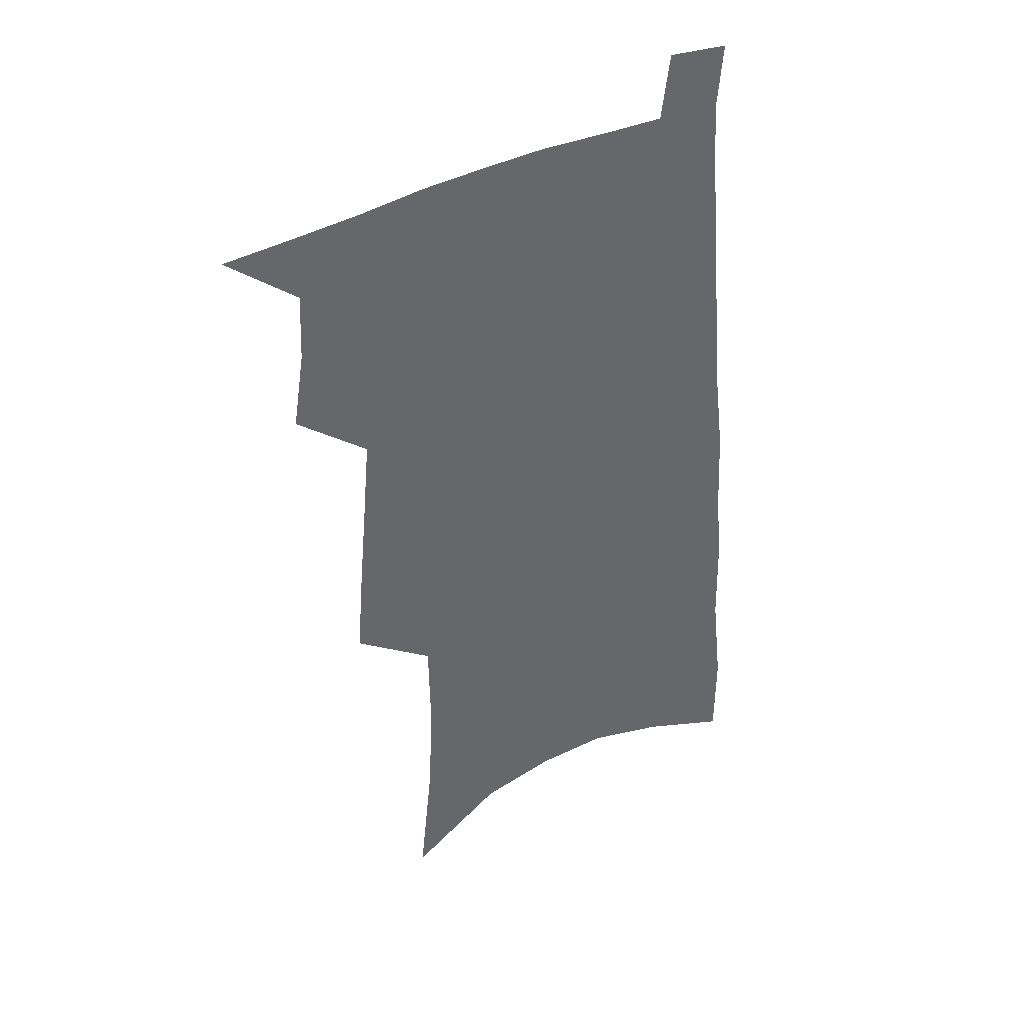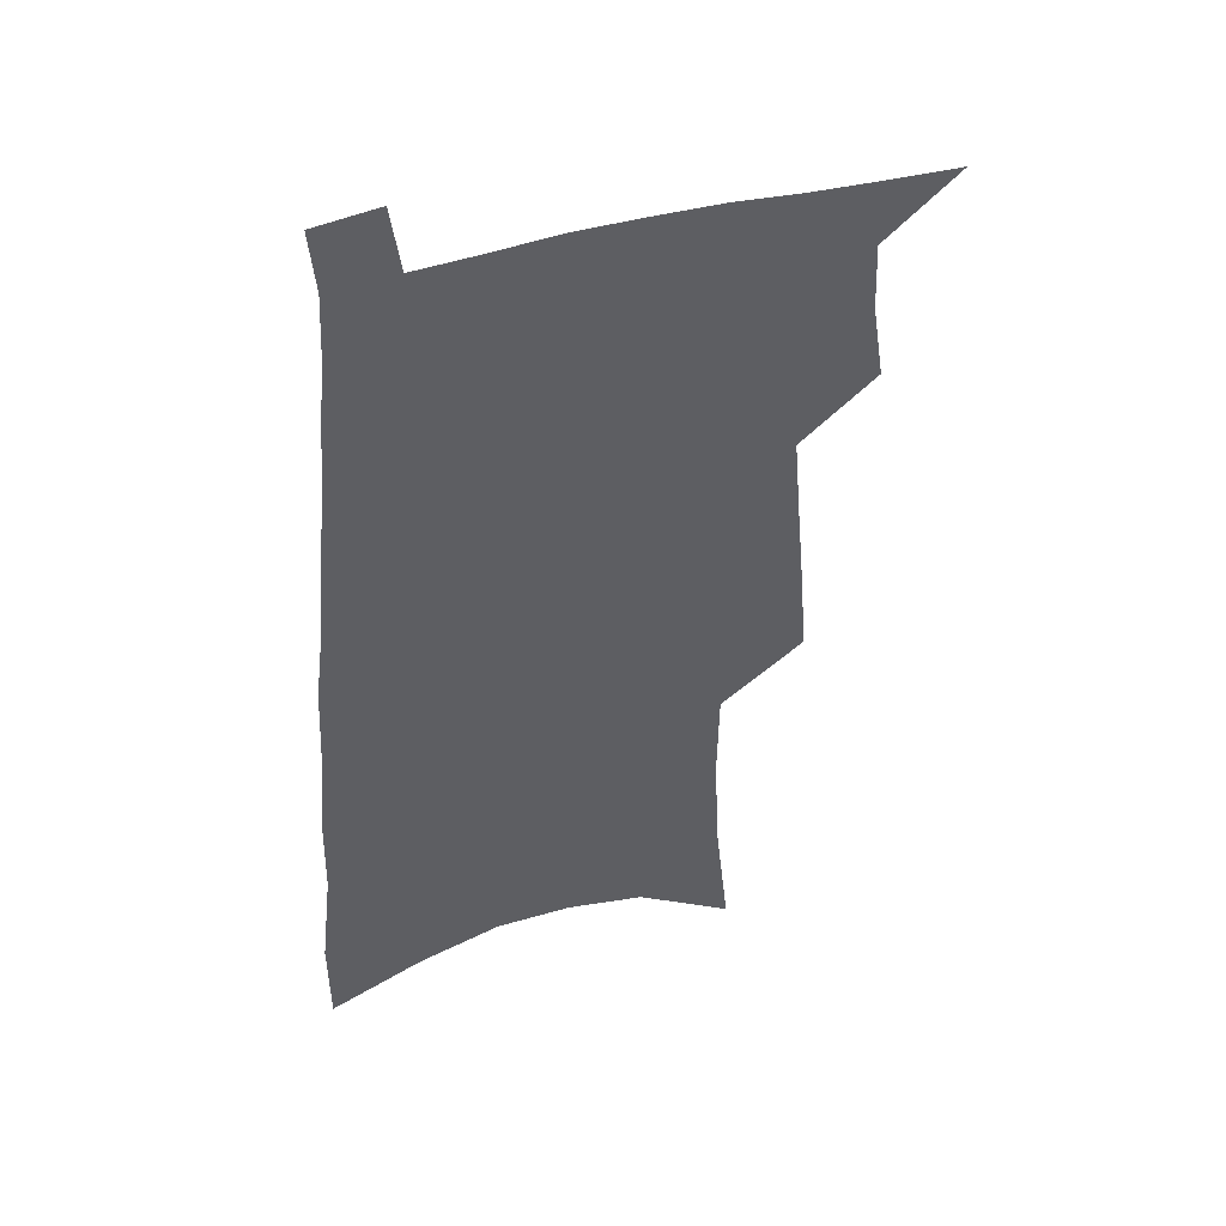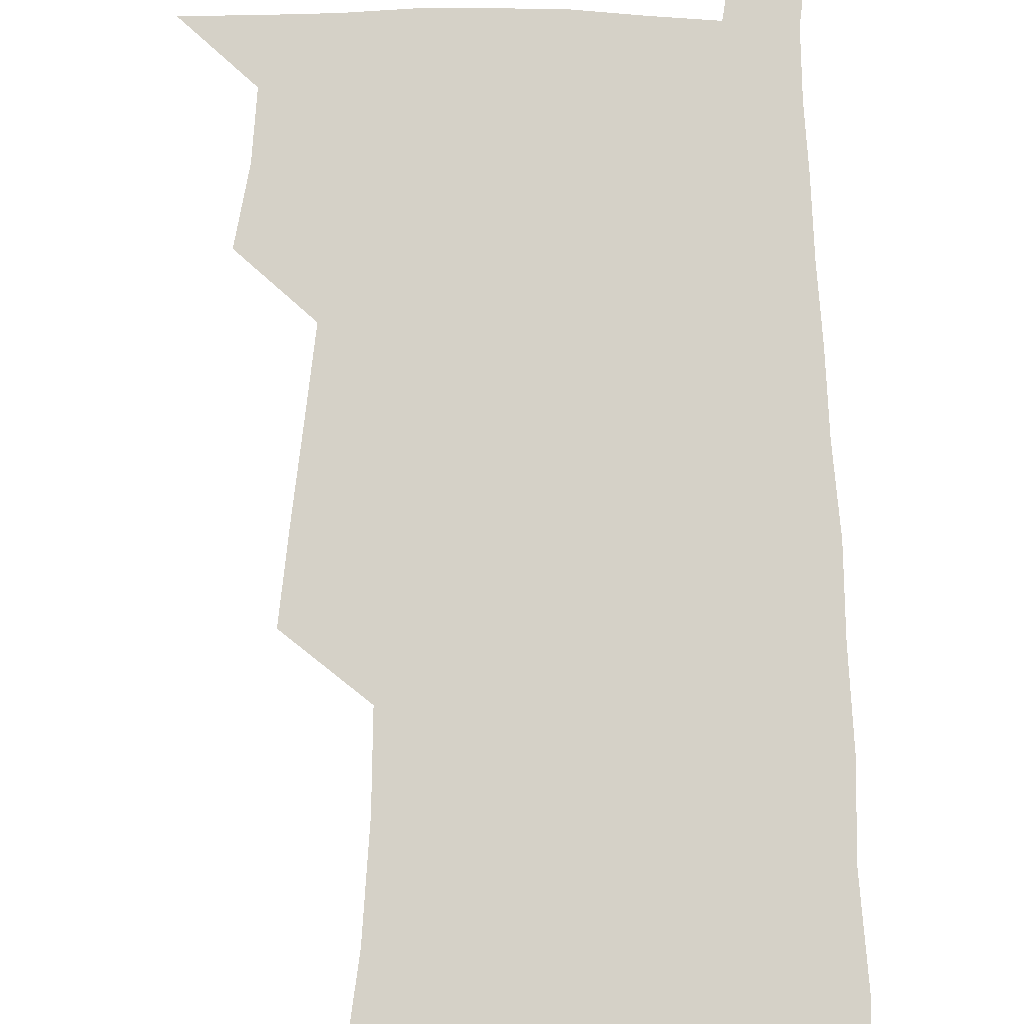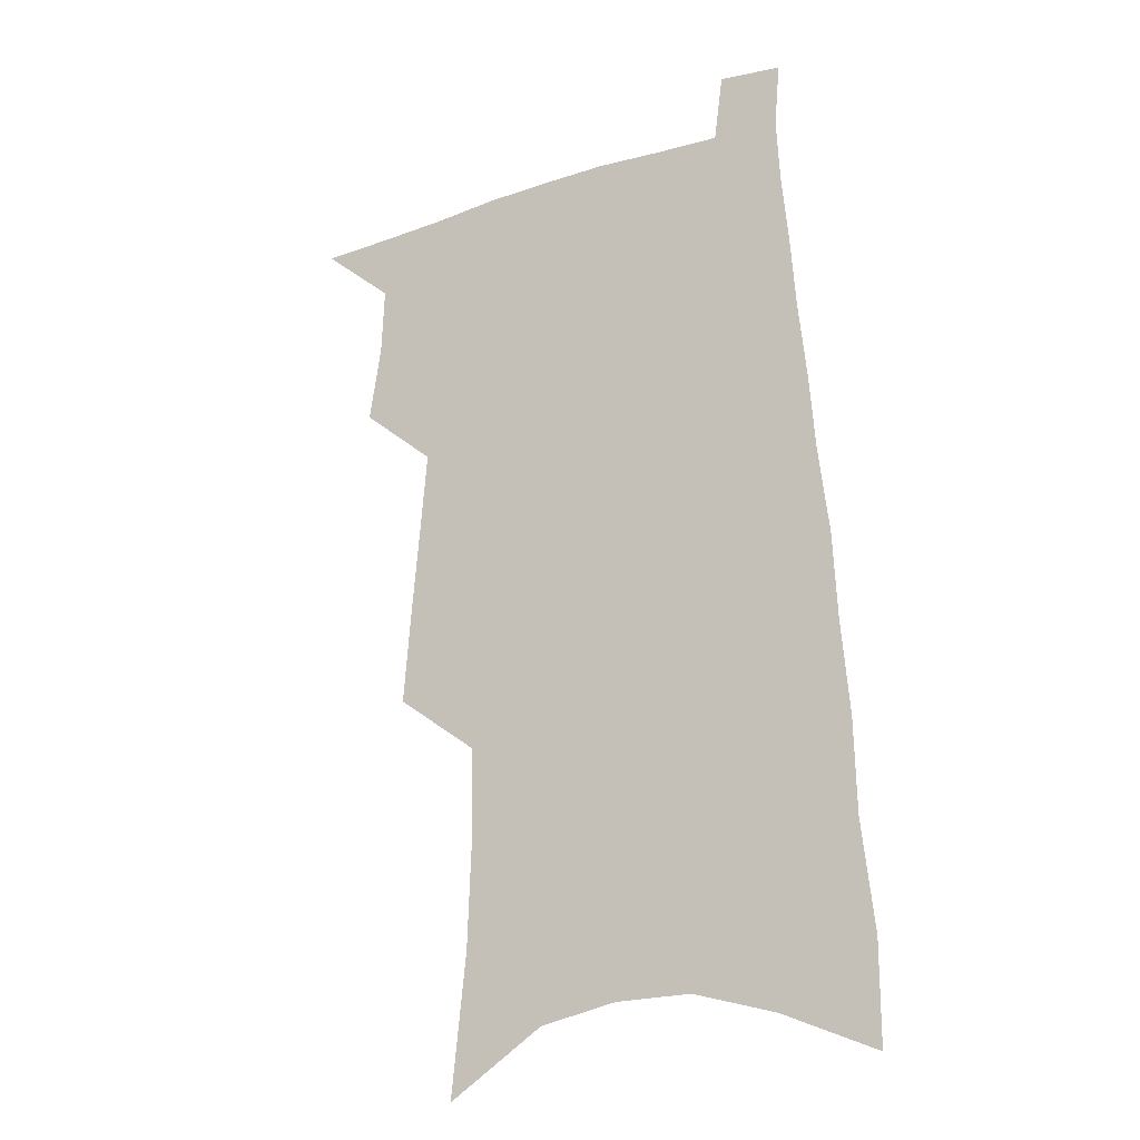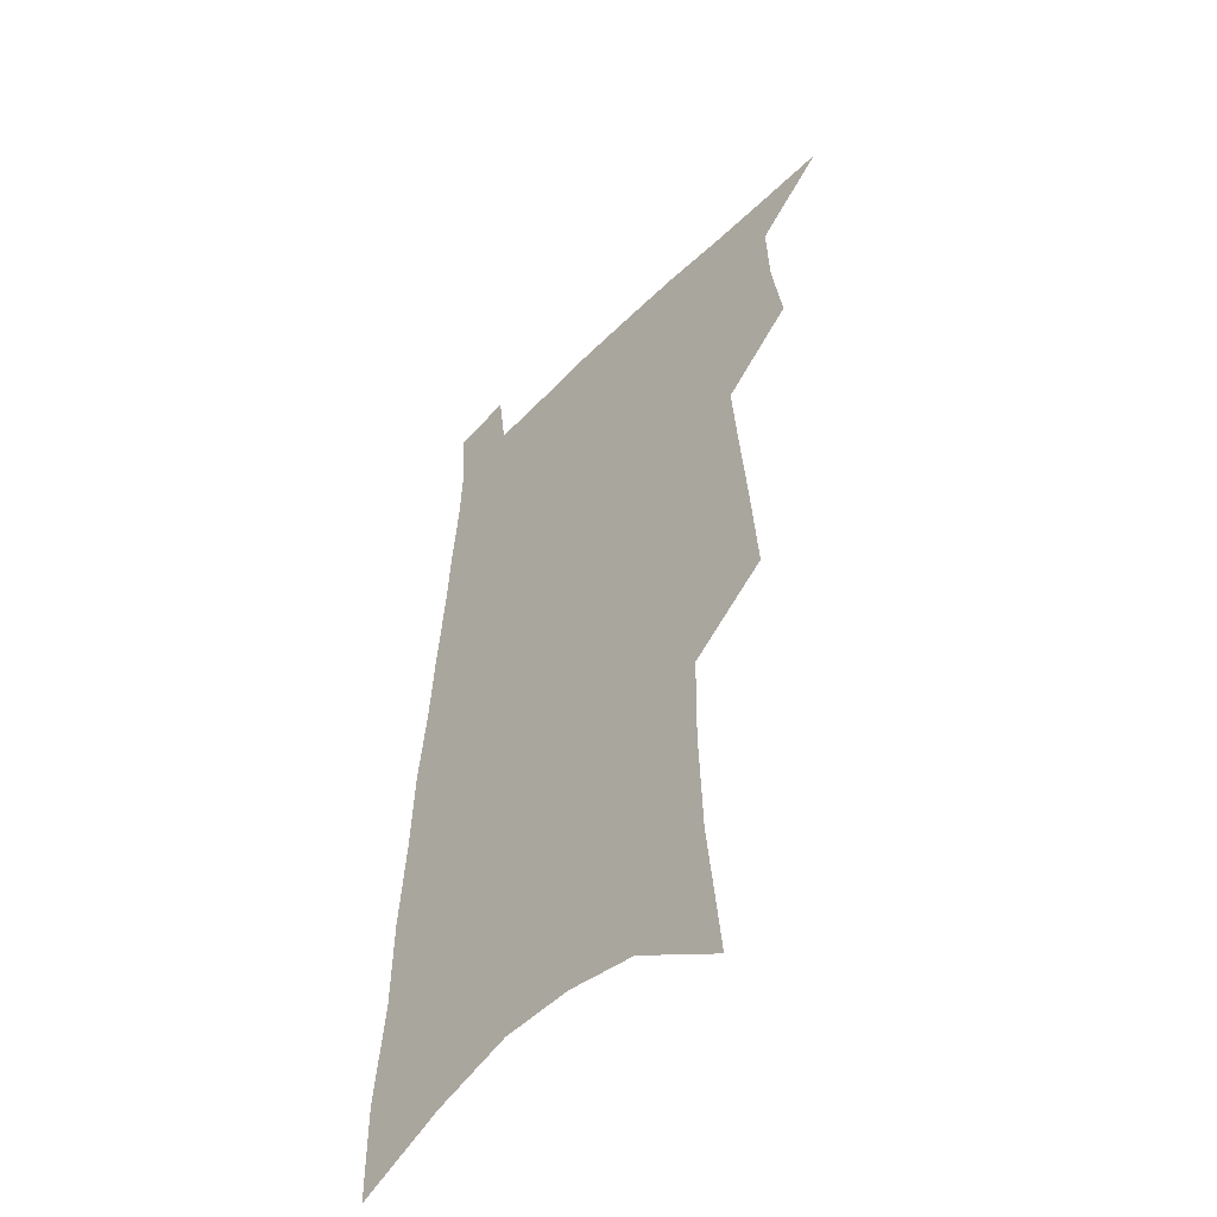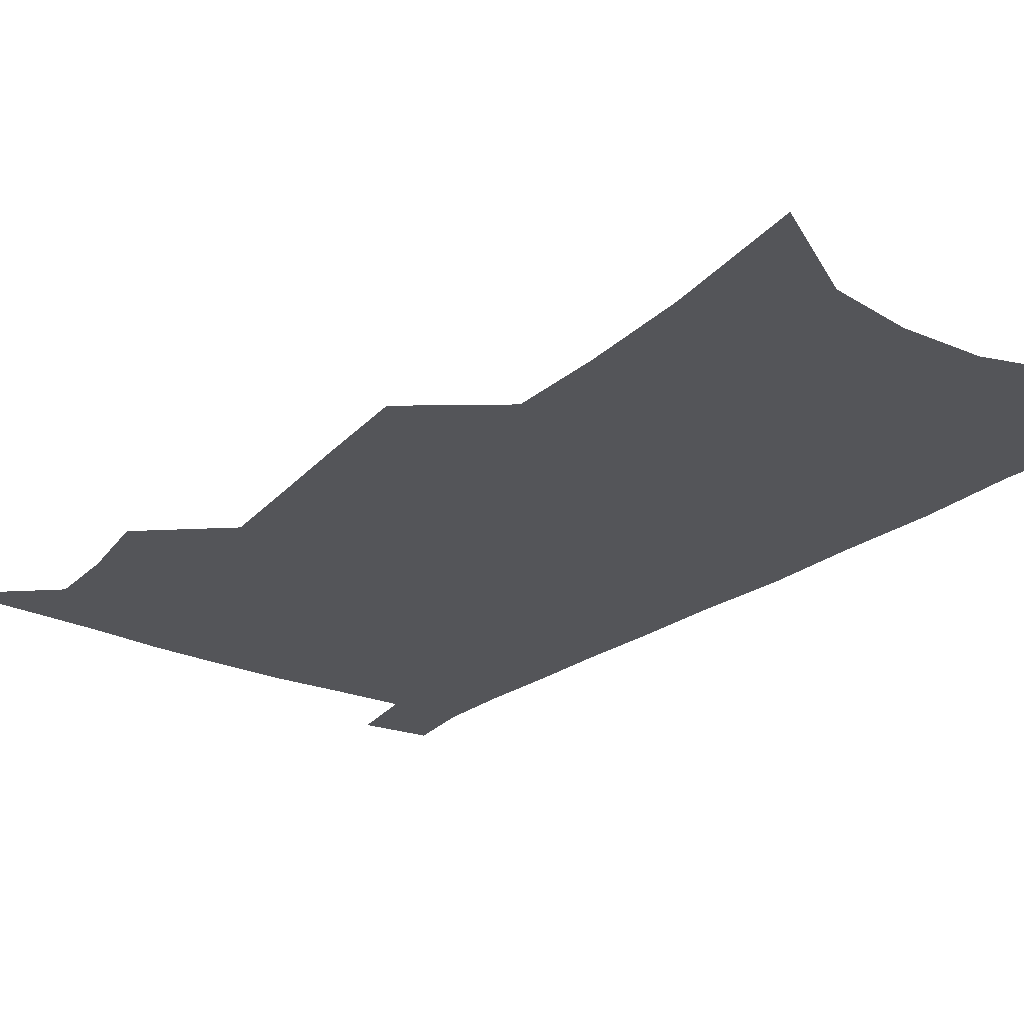
<metadata>
{"format":"obj","ext":"obj","renderer":"f3d","projection":"perspective","resolution":1024,"background":"white","views":[{"elev":40.9,"azim":-30.5,"up":"+Y"},{"elev":46.8,"azim":161.7,"up":"+Y"},{"elev":79.6,"azim":1.7,"up":"+Z"},{"elev":-21.3,"azim":29.6,"up":"+Y"},{"elev":-49.7,"azim":-132.1,"up":"+Y"},{"elev":-24.7,"azim":-35.3,"up":"+Z"}]}
</metadata>
<code>
v 501.7 524.4 0
v 523.4 447.4 0
v 527.9 475.8 0
v 528.9 501.1 0
v 528.9 525.6 0
v 543 326.3 0
v 545.8 361.1 0
v 548.7 393.8 0
v 551.3 424.1 0
v 553.8 452.1 0
v 556.3 478.6 0
v 555.7 502.7 0
v 554.1 527 0
v 567.2 177.3 0
v 572.8 229.8 0
v 574.3 269.9 0
v 573.8 303.4 0
v 577.4 341.5 0
v 578.5 372.8 0
v 579.5 402.2 0
v 580.7 429.9 0
v 581.4 455.7 0
v 582 480.3 0
v 581.5 503.6 0
v 578.6 529.3 0
v 603.2 200.3 0
v 603.6 241.8 0
v 603.2 277.5 0
v 603.6 313.4 0
v 605 348.8 0
v 604.7 377 0
v 605.8 407.2 0
v 605.8 432.5 0
v 605.8 457.3 0
v 606 481.3 0
v 605.4 504.7 0
v 603.5 530.1 0
v 632.2 205.9 0
v 631.4 246.4 0
v 630.6 281.8 0
v 630.1 316.8 0
v 629.9 349 0
v 629.7 378.2 0
v 629.7 406.5 0
v 629.5 433.8 0
v 629.5 458.2 0
v 629.4 481.7 0
v 629.3 504.9 0
v 628.1 530.5 0
v 660.8 205.9 0
v 659.2 244.5 0
v 657.8 280.6 0
v 656.3 315.4 0
v 655.1 348.3 0
v 654.4 377.9 0
v 654.1 405.4 0
v 653.5 432.2 0
v 653.3 457.2 0
v 652.7 482 0
v 652.9 505.3 0
v 653.5 529 0
v 692 196.7 0
v 688.9 237.5 0
v 686.6 274.5 0
v 684.1 310.2 0
v 682.3 342.8 0
v 681.7 372.5 0
v 680.1 401.8 0
v 678.8 429.3 0
v 678 455.5 0
v 676.7 480.9 0
v 676.6 504.7 0
v 677.5 528 0
v 680.9 552.9 0
v 727.3 181.4 0
v 727.4 218 0
v 722.9 258.3 0
v 722.1 292.7 0
v 719.1 327.5 0
v 717.5 359.3 0
v 713.6 391.5 0
v 711.3 420.9 0
v 708.3 449.5 0
v 706.3 476.2 0
v 703.8 502.3 0
v 702.6 526.9 0
v 704.6 550.2 0
f 4 5 1
f 9 10 2
f 2 10 3
f 10 11 3
f 3 11 4
f 11 12 4
f 4 12 5
f 12 13 5
f 17 18 6
f 6 18 7
f 18 19 7
f 7 19 8
f 19 20 8
f 8 20 9
f 20 21 9
f 9 21 10
f 21 22 10
f 10 22 11
f 22 23 11
f 11 23 12
f 23 24 12
f 12 24 13
f 24 25 13
f 14 26 15
f 26 27 15
f 15 27 16
f 27 28 16
f 16 28 17
f 28 29 17
f 17 29 18
f 29 30 18
f 18 30 19
f 30 31 19
f 19 31 20
f 31 32 20
f 20 32 21
f 32 33 21
f 21 33 22
f 33 34 22
f 22 34 23
f 34 35 23
f 23 35 24
f 35 36 24
f 24 36 25
f 36 37 25
f 26 38 27
f 38 39 27
f 27 39 28
f 39 40 28
f 28 40 29
f 40 41 29
f 29 41 30
f 41 42 30
f 30 42 31
f 42 43 31
f 31 43 32
f 43 44 32
f 32 44 33
f 44 45 33
f 33 45 34
f 45 46 34
f 34 46 35
f 46 47 35
f 35 47 36
f 47 48 36
f 36 48 37
f 48 49 37
f 38 50 39
f 50 51 39
f 39 51 40
f 51 52 40
f 40 52 41
f 52 53 41
f 41 53 42
f 53 54 42
f 42 54 43
f 54 55 43
f 43 55 44
f 55 56 44
f 44 56 45
f 56 57 45
f 45 57 46
f 57 58 46
f 46 58 47
f 58 59 47
f 47 59 48
f 59 60 48
f 48 60 49
f 60 61 49
f 50 62 51
f 62 63 51
f 51 63 52
f 63 64 52
f 52 64 53
f 64 65 53
f 53 65 54
f 65 66 54
f 54 66 55
f 66 67 55
f 55 67 56
f 67 68 56
f 56 68 57
f 68 69 57
f 57 69 58
f 69 70 58
f 58 70 59
f 70 71 59
f 59 71 60
f 71 72 60
f 60 72 61
f 72 73 61
f 62 75 63
f 75 76 63
f 63 76 64
f 76 77 64
f 64 77 65
f 77 78 65
f 65 78 66
f 78 79 66
f 66 79 67
f 79 80 67
f 67 80 68
f 80 81 68
f 68 81 69
f 81 82 69
f 69 82 70
f 82 83 70
f 70 83 71
f 83 84 71
f 71 84 72
f 84 85 72
f 72 85 73
f 85 86 73
f 73 86 74
f 86 87 74

</code>
